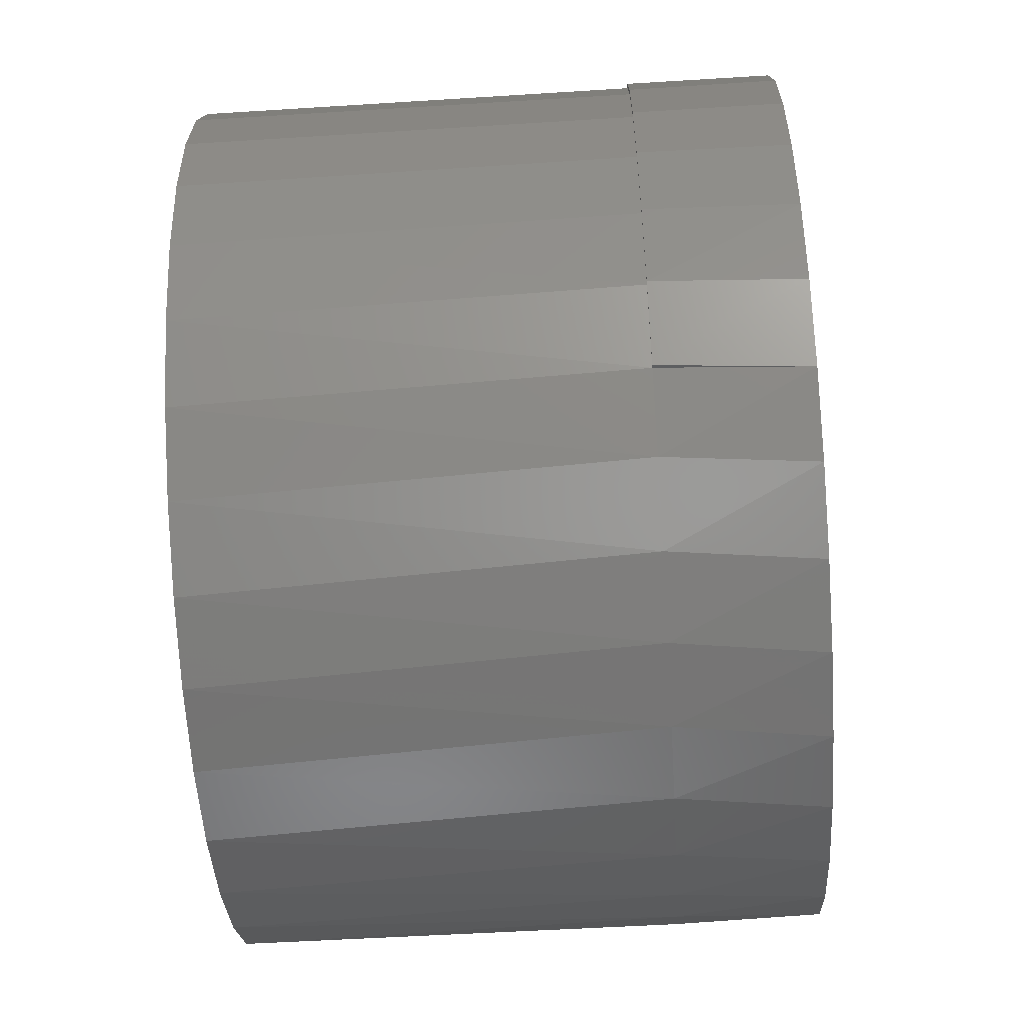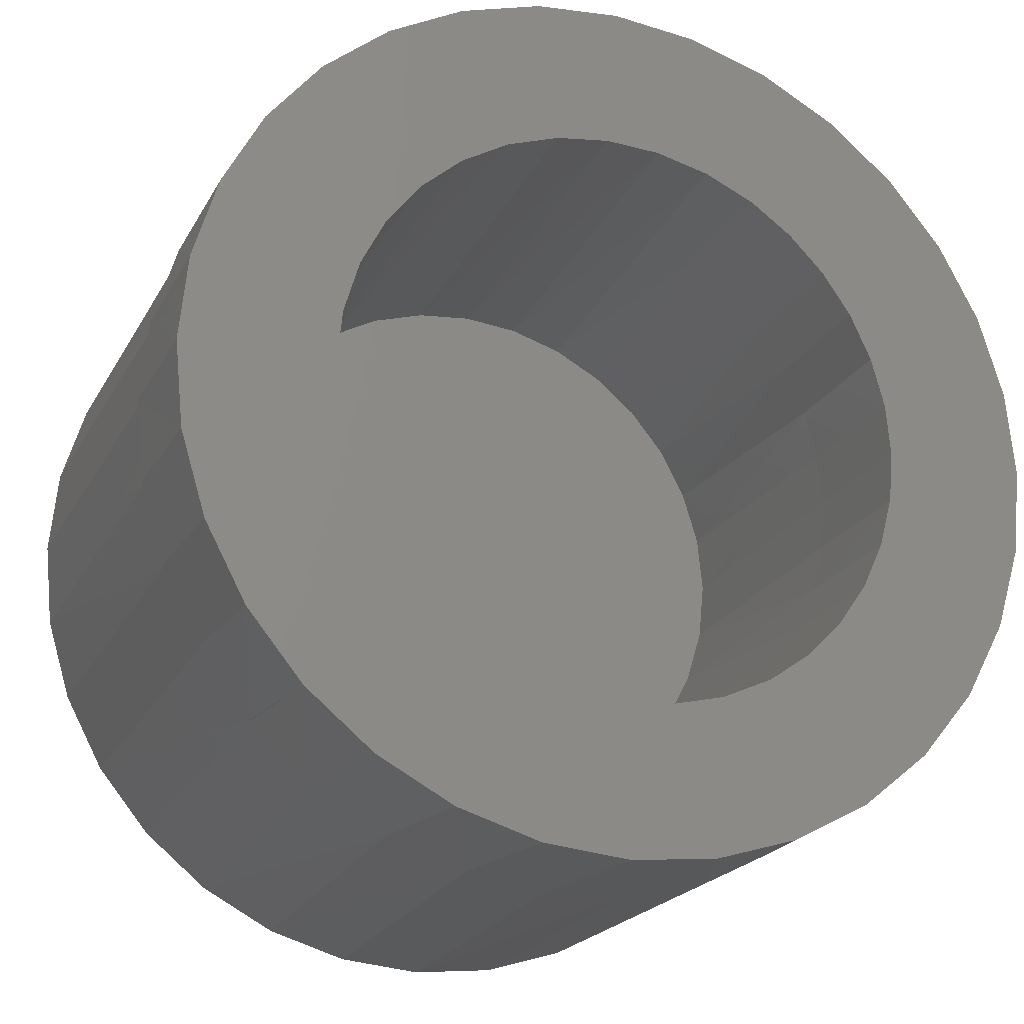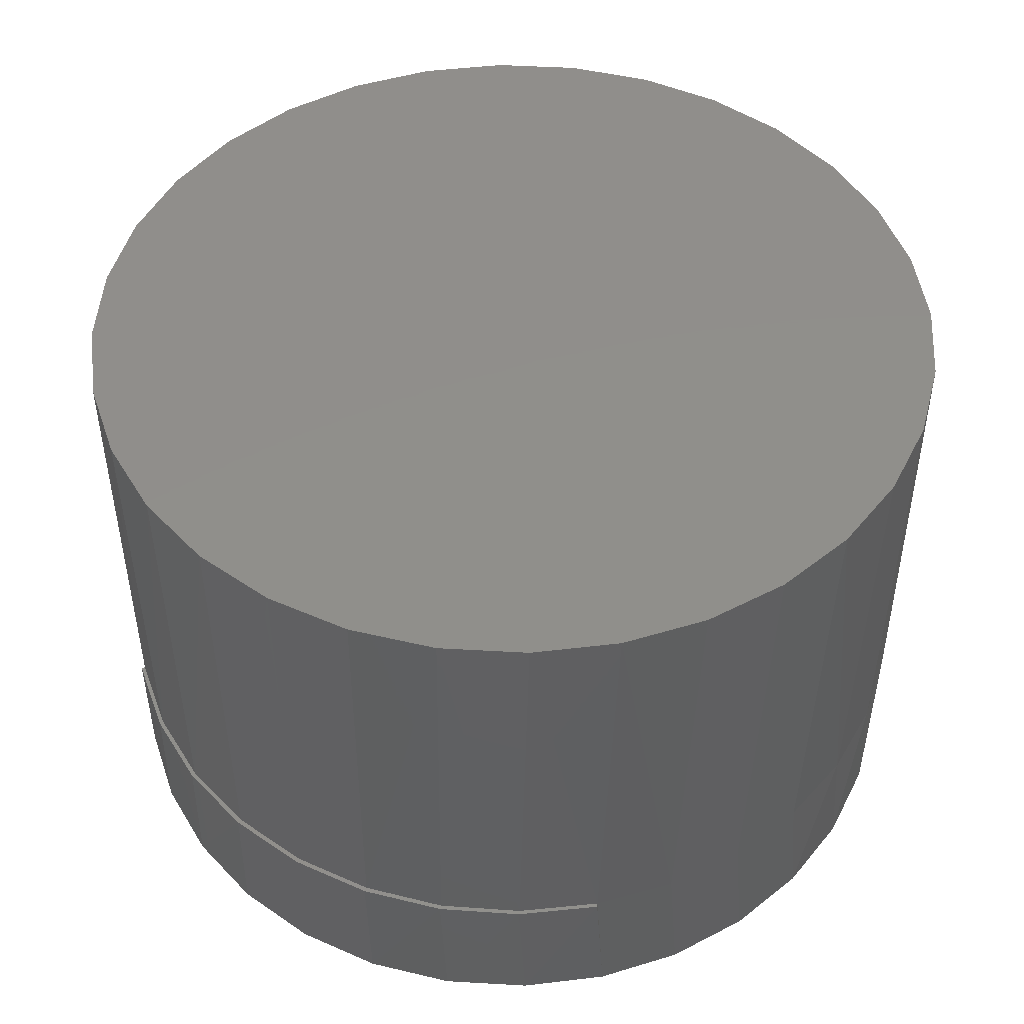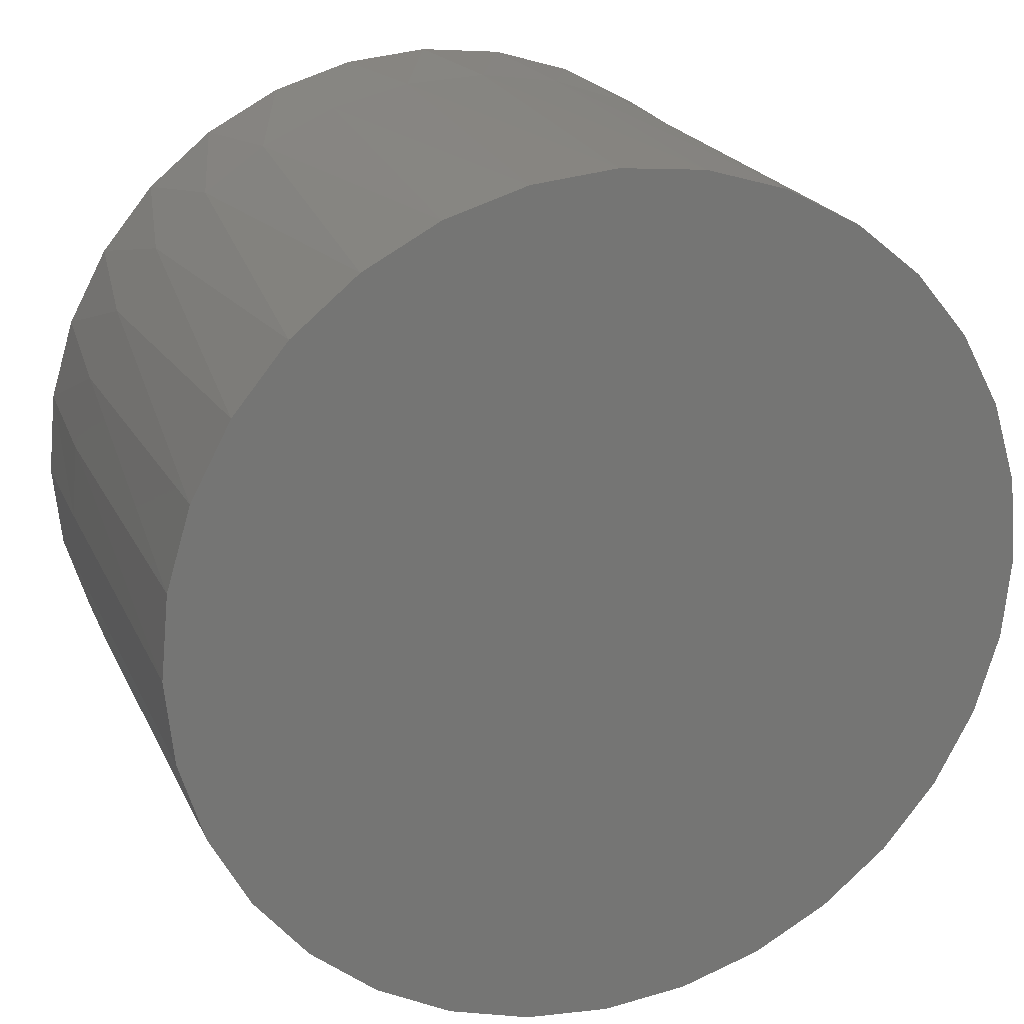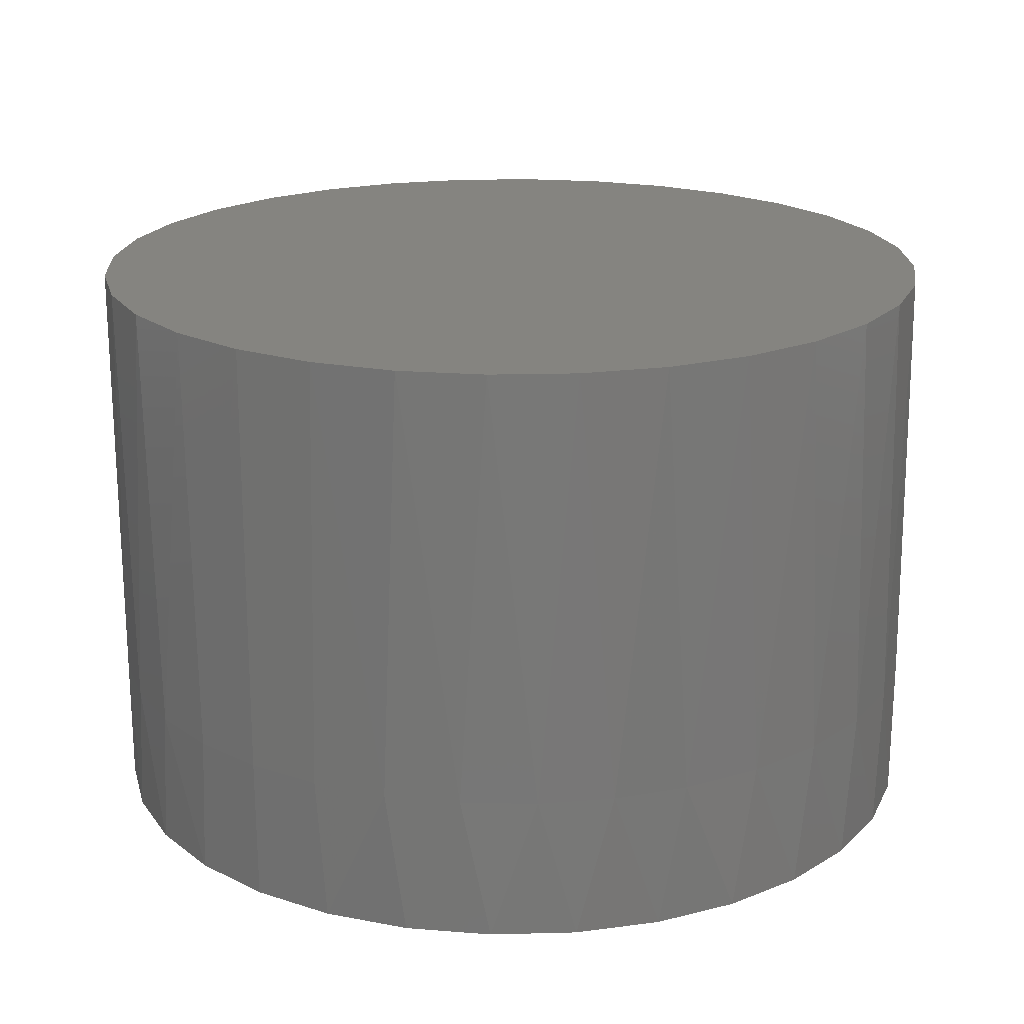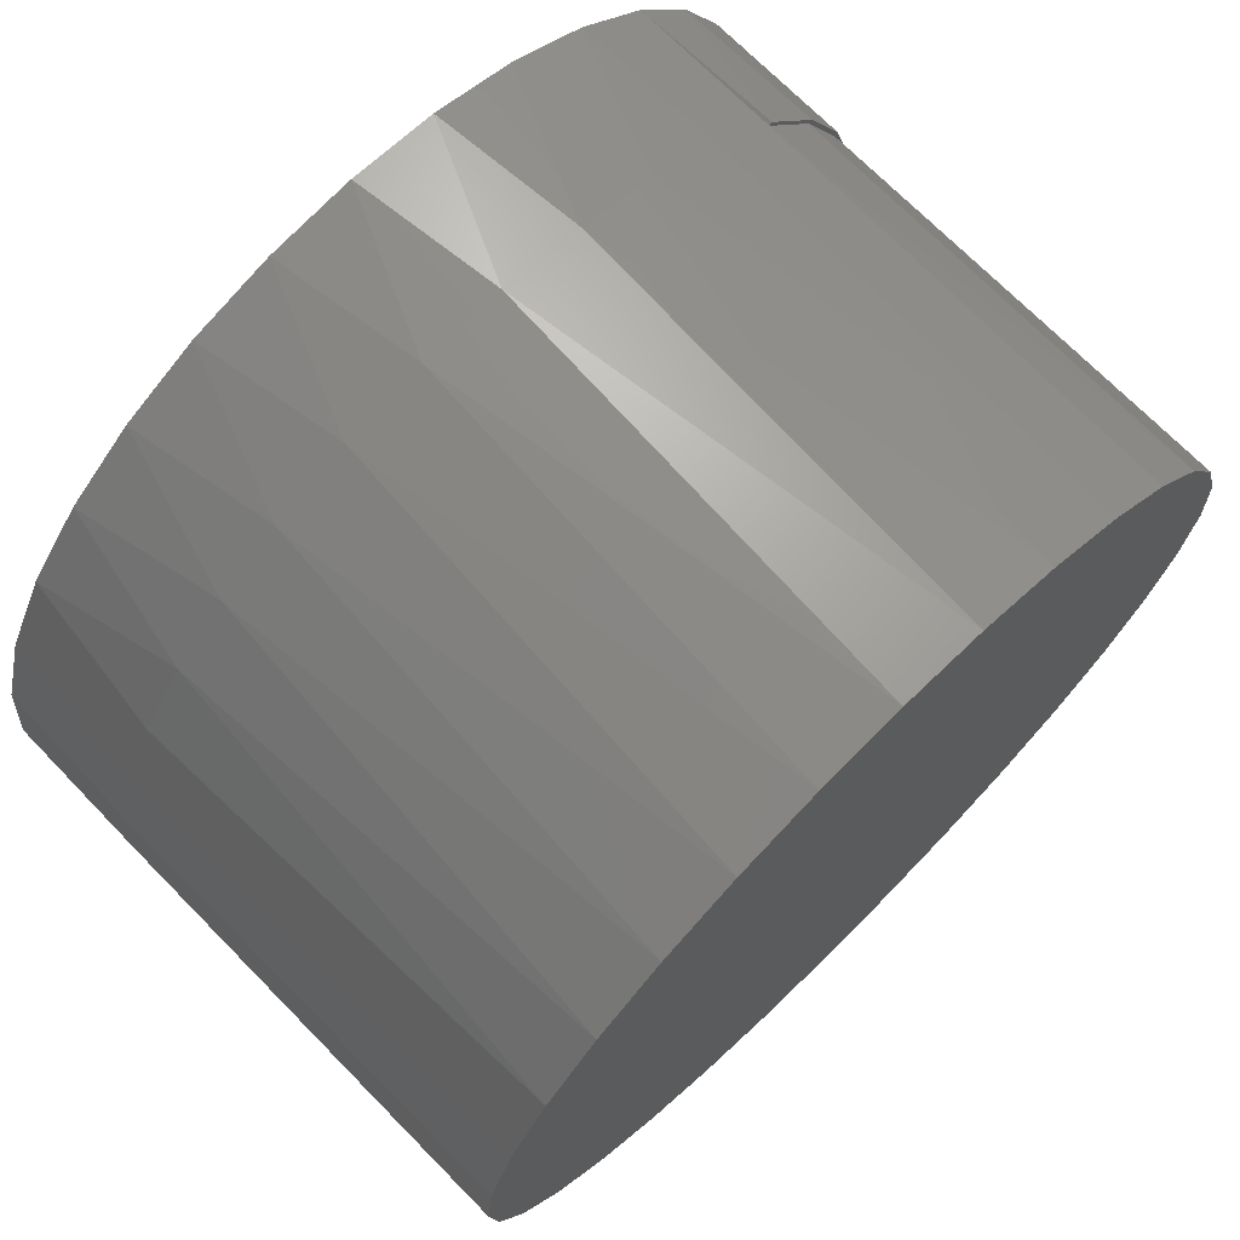
<metadata>
{"format":"stl","ext":"stl","renderer":"f3d","projection":"perspective","resolution":1024,"background":"white","views":[{"elev":-59.9,"azim":-86.3,"up":"+Z"},{"elev":-21.1,"azim":-21.6,"up":"+Z"},{"elev":48.1,"azim":-58.2,"up":"+Y"},{"elev":21.3,"azim":160.3,"up":"+Z"},{"elev":19.8,"azim":126.6,"up":"+Y"},{"elev":71.8,"azim":135.4,"up":"+Z"}]}
</metadata>
<code>
# stl→obj: 186 verts, 368 faces
v 0.01001 -0.1562 0.07737
v 0.06369 -0.1562 0.09778
v 0.04336 -0.1562 0.1086
v 0.0213 -0.1562 0.1153
v -0.03345 -0.1562 0.07098
v -0.09942 -0.1562 0.06533
v -0.04627 -0.1562 0.06354
v -0.05745 -0.1562 0.05382
v -0.1103 -0.1562 0.045
v -0.0666 -0.1562 0.04216
v -0.07338 -0.1562 0.02898
v -0.117 -0.1562 0.02294
v -0.1103 -0.1562 -0.045
v -0.0666 -0.1562 -0.04216
v -0.07338 -0.1562 -0.02898
v -0.05745 -0.1562 -0.05382
v -0.09942 -0.1562 -0.06533
v -0.04627 -0.1562 -0.06354
v -0.03345 -0.1562 -0.07098
v -0.0848 -0.1562 -0.08315
v -0.01946 -0.1562 -0.07587
v 0.03793 -0.1562 0.06784
v 0.04906 -0.1562 0.05997
v 0.09613 -0.1562 0.06533
v 0.05867 -0.1562 0.0503
v 0.107 -0.1562 0.045
v 0.06646 -0.1562 0.03911
v 0.0722 -0.1562 0.02675
v 0.107 -0.1562 -0.045
v 0.1137 -0.1562 -0.02294
v 0.0722 -0.1562 -0.02675
v 0.06646 -0.1562 -0.03911
v 0.05867 -0.1562 -0.0503
v 0.09613 -0.1562 -0.06533
v 0.04906 -0.1562 -0.05997
v 0.03793 -0.1562 -0.06784
v 0.02442 -0.1562 -0.07393
v 0.08151 -0.1562 -0.08315
v 0.01001 -0.1562 -0.07737
v -0.004798 -0.1562 -0.07802
v -0.001645 -0.1562 -0.1176
v 0.0213 -0.1562 -0.1153
v 0.04336 -0.1562 -0.1086
v 0.06369 -0.1562 -0.09778
v -0.004798 -0.1562 0.07802
v -0.001645 -0.1562 0.1176
v -0.02459 -0.1562 0.1153
v -0.04665 -0.1562 0.1086
v -0.06698 -0.1562 0.09778
v -0.0848 -0.1562 0.08315
v -0.01946 -0.1562 0.07587
v -0.06698 -0.1562 -0.09778
v -0.04665 -0.1562 -0.1086
v -0.02459 -0.1562 -0.1153
v 0.08151 -0.1562 0.08315
v 0.02442 -0.1562 0.07393
v -0.117 -0.1562 -0.02294
v -0.07754 -0.1562 -0.01475
v -0.1192 -0.1562 8.308e-18
v -0.07895 -0.1562 1.541e-16
v -0.07754 -0.1562 0.01475
v 0.1137 -0.1562 0.02294
v 0.07571 -0.1562 0.01358
v 0.116 -0.1562 -1.397e-17
v 0.07689 -0.1562 -1.81e-17
v 0.07571 -0.1562 -0.01358
v 0.07136 -0.03906 -0.0299
v 0.07256 -0.1172 -0.02679
v 0.0758 -0.03906 -0.01524
v 0.06678 -0.1172 -0.03917
v 0.06414 -0.03906 -0.0434
v 0.05892 -0.1172 -0.05034
v 0.05442 -0.03906 -0.05524
v 0.04924 -0.1172 -0.05997
v 0.04258 -0.03906 -0.06496
v 0.02907 -0.03906 -0.07218
v 0.01442 -0.03906 -0.07662
v -0.0008224 -0.03906 -0.07812
v -0.01606 -0.03906 -0.07662
v -0.03072 -0.03906 -0.07218
v -0.04423 -0.03906 -0.06496
v -0.05607 -0.03906 -0.05524
v -0.06578 -0.03906 -0.0434
v -0.073 -0.03906 -0.0299
v 0.03793 -0.1172 -0.06784
v 0.07611 -0.1172 -0.01361
v 0.0773 -0.1172 -4.205e-17
v 0.0773 -0.03906 -2e-16
v -0.07745 -0.03906 -0.01524
v -0.07895 -0.03906 1.541e-16
v 0.06679 -0.1172 0.03914
v 0.05895 -0.1172 0.05031
v 0.04928 -0.1172 0.05994
v 0.03793 -0.1172 0.06784
v 0.07257 -0.1172 0.02678
v 0.07611 -0.1172 0.0136
v 0.02907 -0.03906 0.07218
v 0.04258 -0.03906 0.06496
v -0.06578 -0.03906 0.0434
v -0.073 -0.03906 0.0299
v -0.05607 -0.03906 0.05524
v -0.04423 -0.03906 0.06496
v -0.03072 -0.03906 0.07218
v -0.01606 -0.03906 0.07662
v -0.0008224 -0.03906 0.07812
v 0.01442 -0.03906 0.07662
v 0.05442 -0.03906 0.05524
v 0.06414 -0.03906 0.0434
v 0.07136 -0.03906 0.0299
v 0.0758 -0.03906 0.01524
v -0.07745 -0.03906 0.01524
v -0.1005 -0.1172 0.06366
v -0.08667 -0.1172 0.08125
v -0.08572 -0.1172 0.08077
v -0.09946 -0.1172 0.06327
v -0.1108 -0.1172 0.04377
v -0.1096 -0.1172 0.04349
v -0.1171 -0.1172 0.02229
v -0.1159 -0.1172 0.02215
v -0.1159 -0.1172 -0.02215
v -0.1171 -0.1172 -0.02229
v -0.118 -0.1172 2.403e-16
v -0.1108 -0.1172 -0.04377
v -0.1096 -0.1172 -0.04349
v -0.1005 -0.1172 -0.06366
v -0.09946 -0.1172 -0.06327
v -0.08667 -0.1172 -0.08125
v -0.08572 -0.1172 -0.08077
v -0.1192 -0.1172 8.308e-18
v 0.1141 2.026e-17 -0.02286
v 0.1093 -0.1172 -0.04019
v 0.1074 1.989e-17 -0.04485
v 0.1006 -0.1172 -0.05875
v 0.09662 1.929e-17 -0.06511
v 0.0888 -0.1172 -0.07551
v 0.08204 1.848e-17 -0.08286
v 0.07428 -0.1172 -0.08996
v 0.06428 1.749e-17 -0.09744
v 0.02204 1.515e-17 -0.1149
v 0.04402 1.637e-17 -0.1083
v 0.03712 -0.1172 -0.111
v 0.01538 -0.1172 -0.1164
v -0.0008224 1.388e-17 -0.1172
v -0.006981 -0.1172 -0.1175
v -0.02368 1.261e-17 -0.1149
v -0.02915 -0.1172 -0.1143
v -0.04567 1.139e-17 -0.1083
v -0.05032 -0.1172 -0.1071
v -0.06593 1.026e-17 -0.09744
v -0.06973 -0.1172 -0.09589
v -0.08369 9.278e-18 -0.08286
v -0.09826 8.469e-18 -0.06511
v -0.1091 7.868e-18 -0.04485
v 0.05746 -0.1172 -0.1017
v 0.1164 2.038e-17 -1.581e-16
v 0.1164 -0.1172 -1.581e-16
v 0.1146 -0.1172 -0.02041
v -0.118 7.373e-18 2.403e-16
v -0.1158 7.498e-18 -0.02286
v -0.1091 7.868e-18 0.04485
v -0.09826 8.469e-18 0.06511
v -0.08369 9.278e-18 0.08286
v -0.06893 -0.1172 0.09536
v -0.06593 1.026e-17 0.09744
v -0.04968 -0.1172 0.1065
v -0.04567 1.139e-17 0.1083
v -0.02867 -0.1172 0.1138
v -0.02368 1.261e-17 0.1149
v -0.006657 -0.1172 0.117
v -0.0008224 1.388e-17 0.1172
v 0.01557 -0.1172 0.116
v 0.02204 1.515e-17 0.1149
v 0.0372 -0.1172 0.1108
v 0.04402 1.637e-17 0.1083
v 0.06428 1.749e-17 0.09744
v 0.07428 -0.1172 0.08996
v 0.08204 1.848e-17 0.08286
v 0.0888 -0.1172 0.07551
v 0.09662 1.929e-17 0.06511
v 0.1006 -0.1172 0.05875
v 0.1074 1.989e-17 0.04485
v 0.1093 -0.1172 0.04019
v 0.1141 2.026e-17 0.02286
v 0.05746 -0.1172 0.1017
v -0.1158 7.498e-18 0.02286
v 0.1146 -0.1172 0.02041
f 1 2 3
f 1 3 4
f 5 6 7
f 8 7 6
f 6 9 8
f 8 9 10
f 11 10 9
f 9 12 11
f 13 14 15
f 16 14 13
f 13 17 16
f 17 18 16
f 19 18 17
f 17 20 19
f 21 19 20
f 22 23 24
f 24 23 25
f 24 25 26
f 26 25 27
f 26 27 28
f 29 30 31
f 29 31 32
f 32 33 29
f 34 29 33
f 34 33 35
f 36 37 38
f 36 38 34
f 36 34 35
f 39 40 41
f 39 41 42
f 39 42 43
f 39 43 44
f 39 44 38
f 39 38 37
f 45 1 4
f 45 4 46
f 45 46 47
f 45 47 48
f 45 48 49
f 45 49 50
f 50 6 5
f 50 5 51
f 50 51 45
f 40 21 20
f 40 20 52
f 40 52 53
f 40 53 54
f 40 54 41
f 55 2 1
f 55 1 56
f 55 56 22
f 55 22 24
f 13 15 57
f 57 15 58
f 57 58 59
f 59 58 60
f 59 60 12
f 12 60 61
f 12 61 11
f 26 28 62
f 62 28 63
f 62 63 64
f 64 63 65
f 64 65 30
f 30 65 66
f 30 66 31
f 67 68 69
f 70 68 67
f 71 70 67
f 72 70 71
f 73 72 71
f 74 72 73
f 75 74 73
f 76 37 36
f 37 76 77
f 77 39 37
f 39 77 78
f 78 40 39
f 40 78 79
f 79 21 40
f 21 79 80
f 80 19 21
f 19 80 81
f 81 18 19
f 18 81 82
f 82 16 18
f 16 82 83
f 83 14 16
f 14 83 84
f 85 74 75
f 85 75 76
f 85 76 36
f 68 86 69
f 69 86 87
f 69 87 88
f 14 84 15
f 15 84 89
f 15 89 58
f 58 89 90
f 58 90 60
f 70 31 68
f 68 31 66
f 68 66 86
f 86 66 65
f 86 65 87
f 31 70 32
f 32 70 72
f 32 72 33
f 33 72 74
f 33 74 35
f 35 74 85
f 35 85 36
f 91 25 92
f 92 25 23
f 92 23 93
f 93 23 22
f 93 22 94
f 25 91 27
f 27 91 95
f 27 95 28
f 28 95 96
f 28 96 63
f 63 96 87
f 63 87 65
f 97 98 94
f 98 93 94
f 99 10 100
f 8 10 99
f 101 8 99
f 7 8 101
f 102 7 101
f 5 7 102
f 103 5 102
f 51 5 103
f 104 51 103
f 45 51 104
f 105 45 104
f 1 45 105
f 106 1 105
f 56 1 106
f 107 93 98
f 107 92 93
f 92 107 108
f 108 91 92
f 91 108 109
f 109 95 91
f 95 109 110
f 106 97 56
f 56 97 94
f 56 94 22
f 10 11 100
f 100 11 61
f 100 61 111
f 111 61 60
f 111 60 90
f 95 110 96
f 96 110 88
f 96 88 87
f 104 106 105
f 106 104 103
f 106 103 97
f 97 103 102
f 97 102 98
f 98 102 101
f 98 101 107
f 73 81 75
f 75 81 80
f 75 80 76
f 76 80 79
f 76 79 77
f 77 79 78
f 107 101 108
f 108 101 99
f 108 99 109
f 109 99 100
f 109 100 110
f 110 100 111
f 110 111 88
f 88 111 90
f 88 90 69
f 69 90 89
f 69 89 67
f 67 89 84
f 67 84 71
f 71 84 83
f 71 83 73
f 73 83 82
f 73 82 81
f 112 113 114
f 115 112 114
f 116 112 115
f 117 116 115
f 118 116 117
f 119 118 117
f 120 121 122
f 123 121 120
f 124 123 120
f 125 123 124
f 126 125 124
f 127 125 126
f 128 127 126
f 129 118 119
f 129 119 122
f 129 122 121
f 130 131 132
f 132 131 133
f 132 133 134
f 134 133 135
f 134 135 136
f 136 135 137
f 136 137 138
f 139 140 141
f 141 142 139
f 143 139 142
f 142 144 143
f 145 143 144
f 144 146 145
f 147 145 146
f 146 148 147
f 149 147 148
f 148 150 149
f 151 149 150
f 150 128 151
f 152 151 128
f 128 126 152
f 153 152 126
f 154 141 140
f 154 140 138
f 154 138 137
f 155 156 130
f 130 156 157
f 130 157 131
f 122 158 120
f 120 158 159
f 120 159 124
f 124 159 153
f 124 153 126
f 160 115 161
f 161 115 114
f 161 114 162
f 162 114 163
f 162 163 164
f 164 163 165
f 164 165 166
f 166 165 167
f 166 167 168
f 168 167 169
f 168 169 170
f 170 169 171
f 170 171 172
f 172 171 173
f 172 173 174
f 175 176 177
f 176 178 177
f 179 177 178
f 178 180 179
f 181 179 180
f 180 182 181
f 183 181 182
f 184 176 175
f 184 175 174
f 184 174 173
f 158 122 185
f 185 122 119
f 185 119 160
f 160 119 117
f 160 117 115
f 156 155 186
f 186 155 183
f 186 183 182
f 20 128 150
f 30 29 131
f 133 131 29
f 29 34 133
f 135 133 34
f 34 38 135
f 135 38 137
f 137 38 44
f 141 43 42
f 141 42 142
f 142 42 41
f 142 41 144
f 144 41 54
f 144 54 146
f 146 54 53
f 146 53 148
f 148 53 52
f 148 52 150
f 150 52 20
f 128 20 127
f 127 20 17
f 127 17 125
f 125 17 13
f 154 137 44
f 154 44 43
f 154 43 141
f 156 64 157
f 157 64 30
f 157 30 131
f 59 129 57
f 57 129 121
f 57 121 13
f 13 121 123
f 13 123 125
f 50 114 113
f 9 6 112
f 113 112 6
f 6 50 113
f 114 50 163
f 50 49 163
f 165 163 49
f 49 48 165
f 167 165 48
f 48 47 167
f 169 167 47
f 47 46 169
f 171 169 46
f 46 4 171
f 173 171 4
f 4 3 173
f 2 55 176
f 178 176 55
f 55 24 178
f 178 24 180
f 180 24 26
f 180 26 182
f 182 26 62
f 184 173 3
f 184 3 2
f 184 2 176
f 129 59 118
f 118 59 12
f 118 12 116
f 116 12 9
f 116 9 112
f 64 156 62
f 62 156 186
f 62 186 182
f 170 172 168
f 166 168 172
f 174 166 172
f 164 166 174
f 175 164 174
f 140 147 138
f 145 147 140
f 139 145 140
f 143 145 139
f 147 149 138
f 138 149 151
f 138 151 136
f 136 151 152
f 136 152 134
f 134 152 153
f 134 153 132
f 132 153 159
f 132 159 130
f 130 159 158
f 130 158 155
f 155 158 185
f 155 185 183
f 183 185 160
f 183 160 181
f 181 160 161
f 181 161 179
f 179 161 162
f 179 162 177
f 177 162 164
f 177 164 175

</code>
